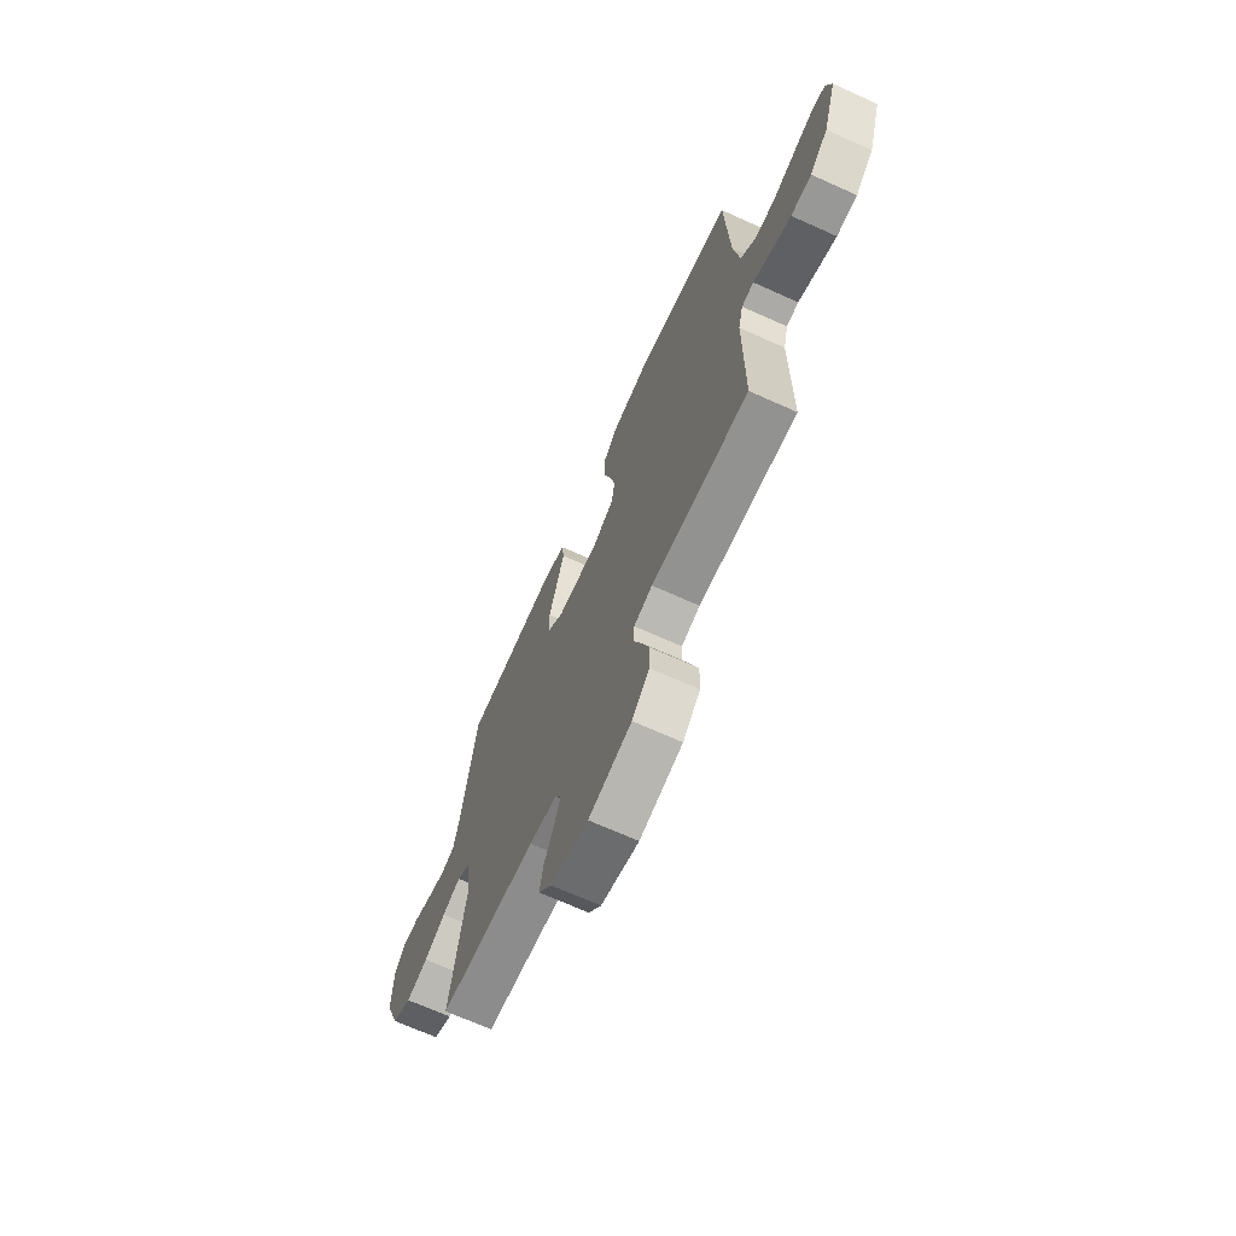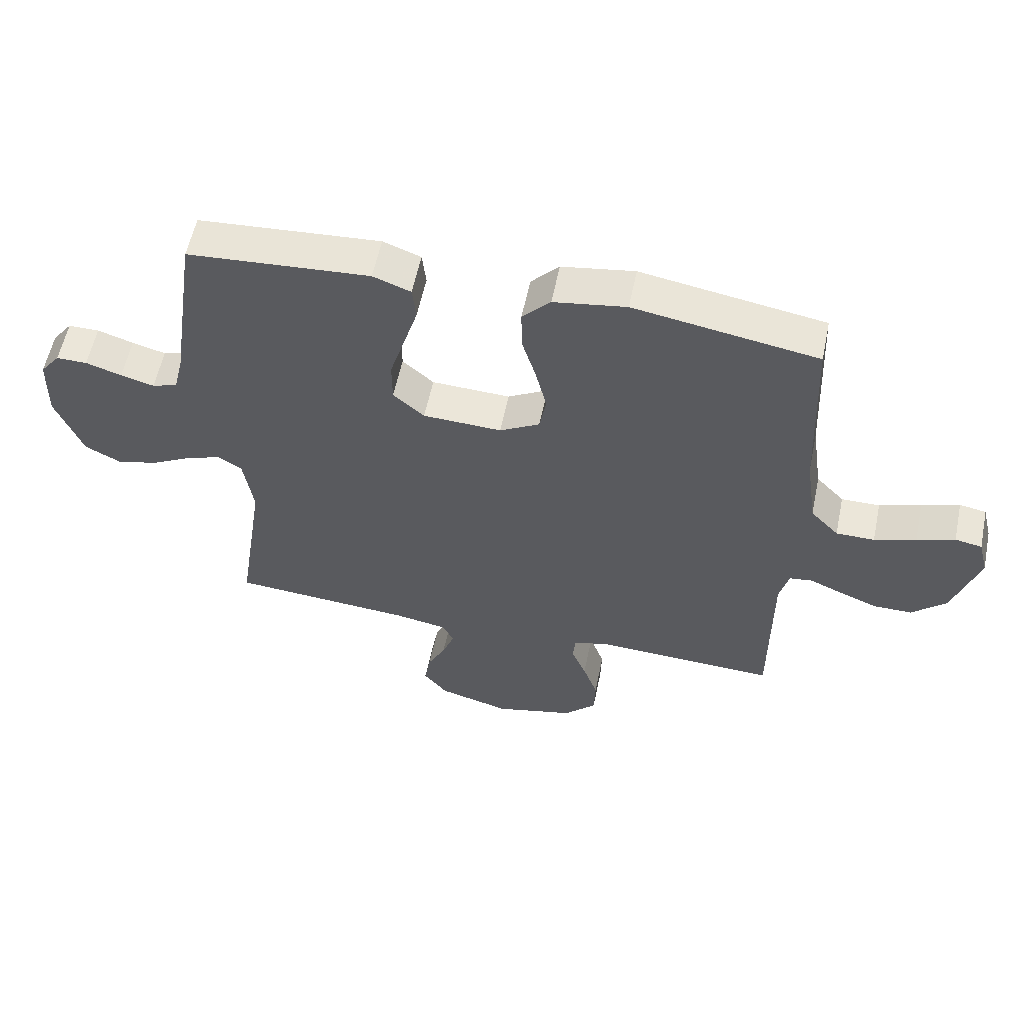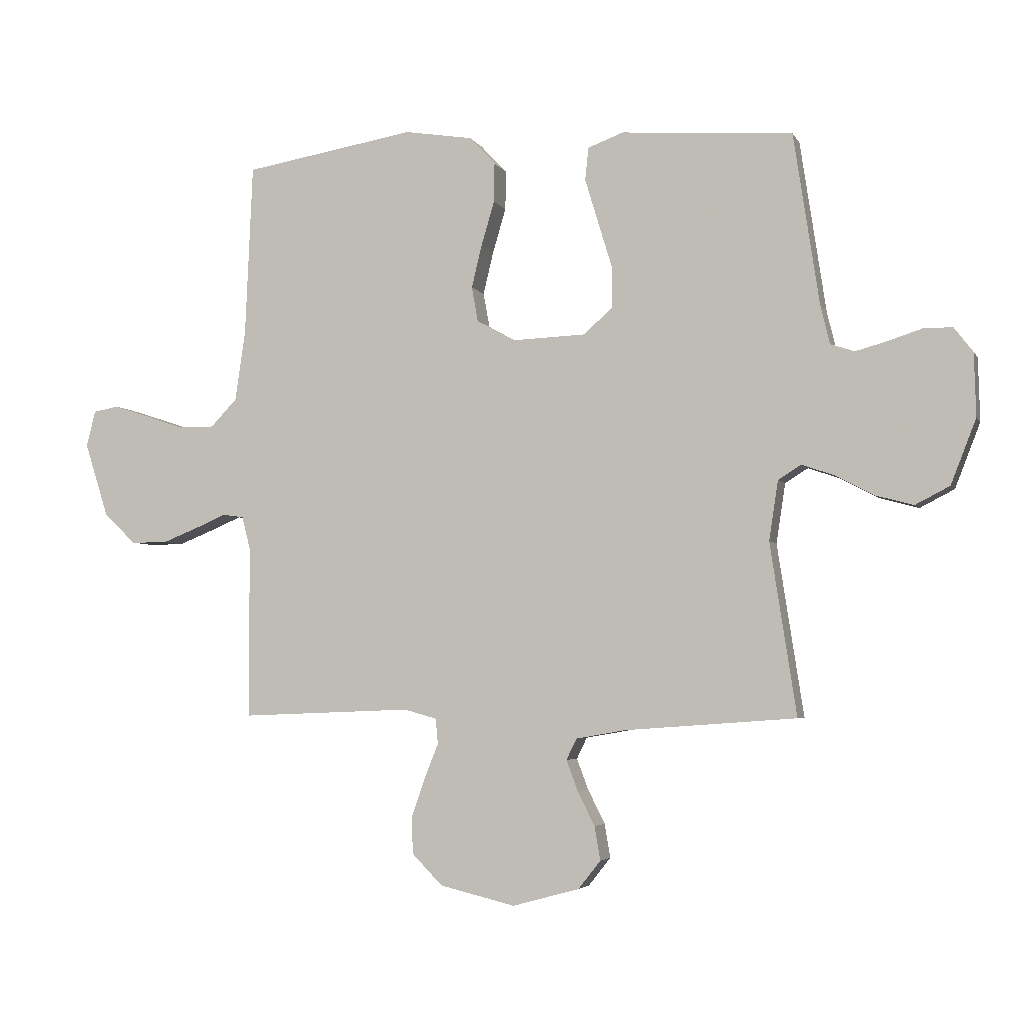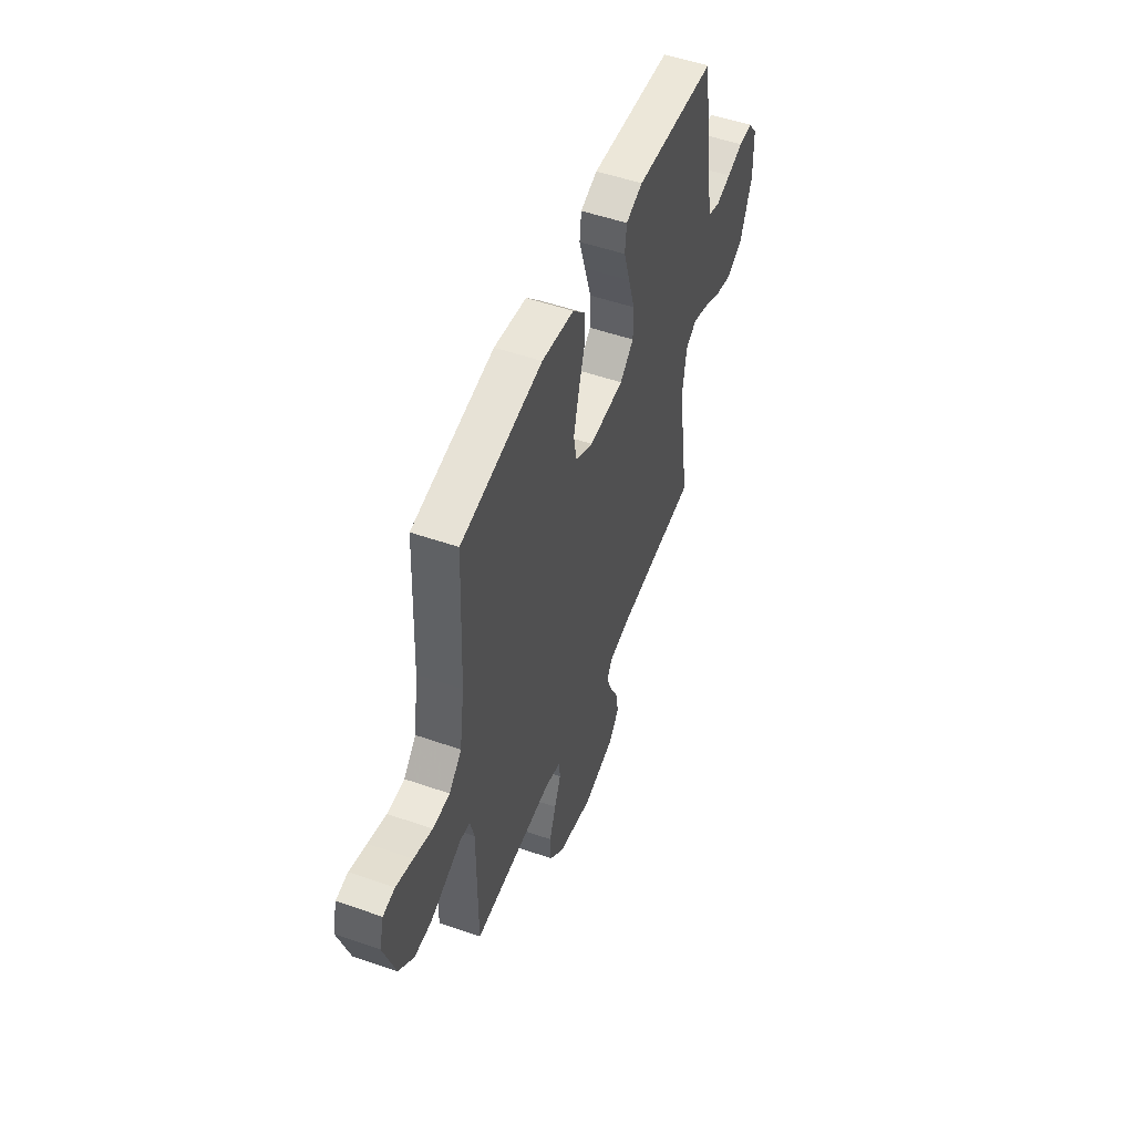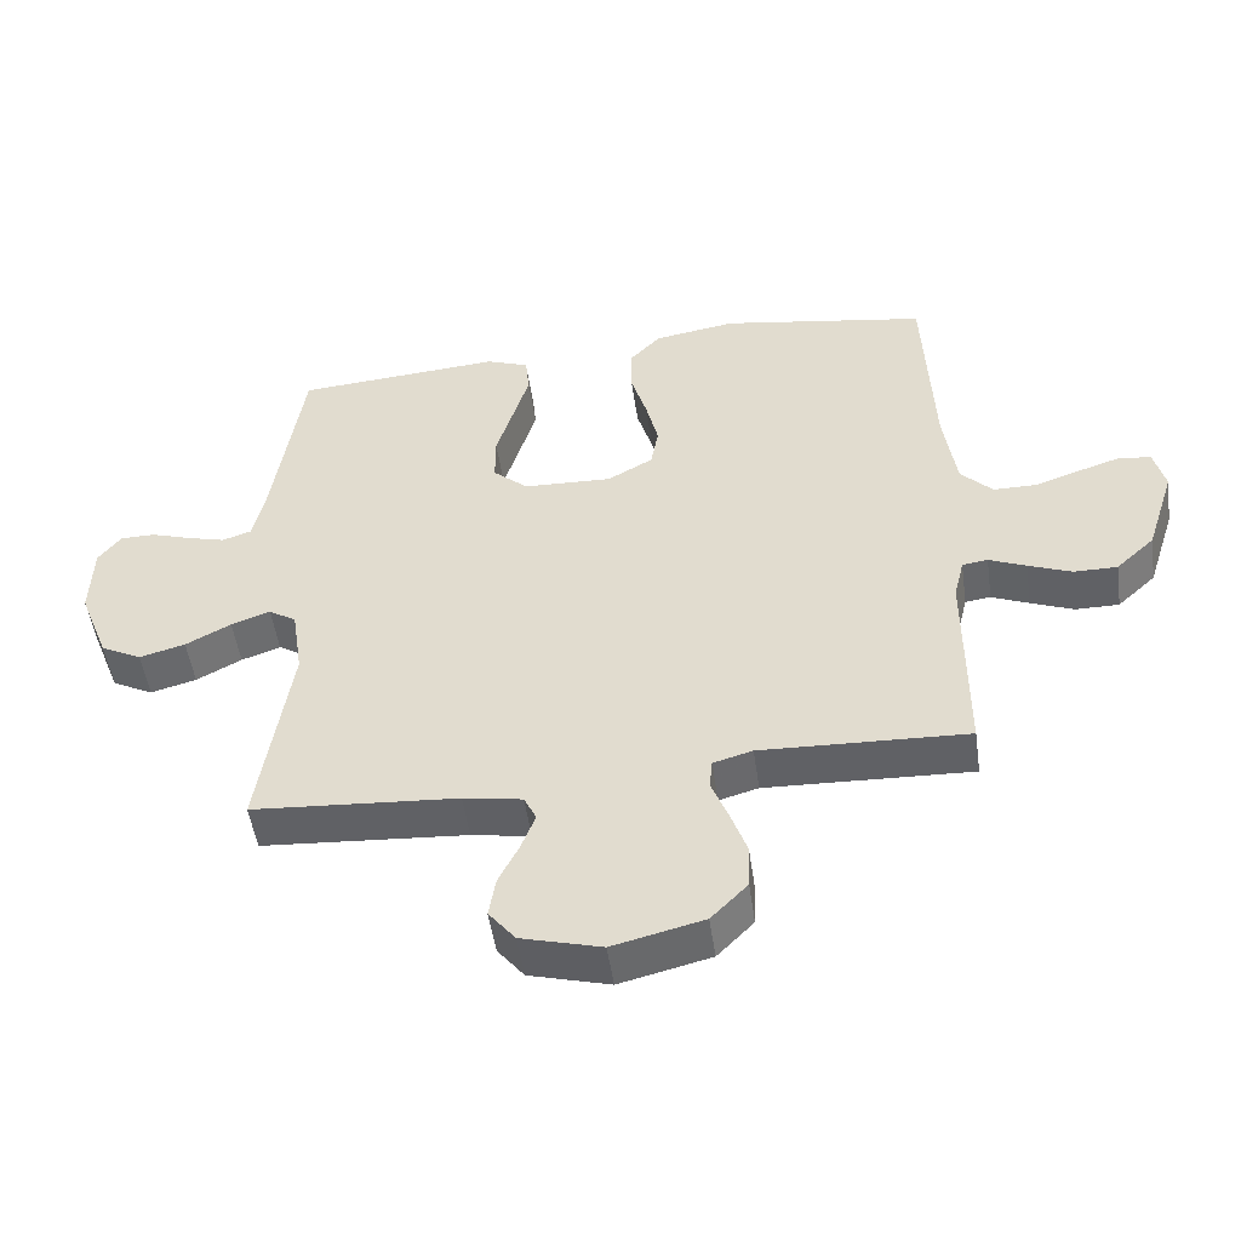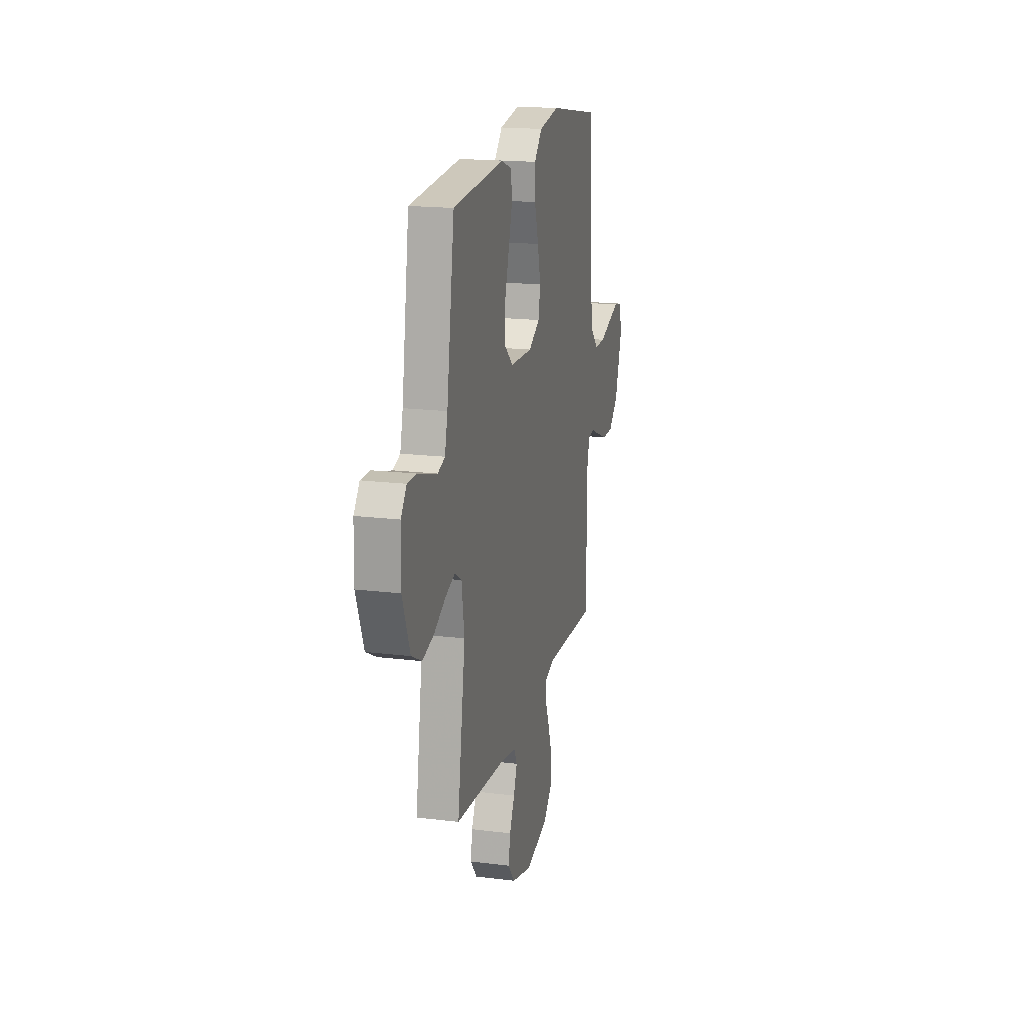
<metadata>
{"format":"obj","ext":"obj","renderer":"f3d","projection":"perspective","resolution":1024,"background":"white","views":[{"elev":-68.4,"azim":-114.3,"up":"+Z"},{"elev":57.5,"azim":-168.3,"up":"+Z"},{"elev":-4.1,"azim":16.7,"up":"+Z"},{"elev":51.9,"azim":-69.3,"up":"+Z"},{"elev":-50.3,"azim":-171.9,"up":"+Z"},{"elev":18.0,"azim":103.6,"up":"+Z"}]}
</metadata>
<code>
v 0.5 0.07 -0.5
v 0.2 0.07 -0.522
v 0.114 0.07 -0.537
v 0.096 0.07 -0.574
v 0.116 0.07 -0.627
v 0.146 0.07 -0.687
v 0.156 0.07 -0.746
v 0.117 0.07 -0.795
v 0 0.07 -0.827
v -0.132 0.07 -0.795
v -0.185 0.07 -0.741
v -0.187 0.07 -0.676
v -0.163 0.07 -0.608
v -0.139 0.07 -0.548
v -0.143 0.07 -0.504
v -0.2 0.07 -0.488
v -0.5 0.07 -0.5
v -0.5 0.07 -0.2
v -0.515 0.07 -0.14
v -0.552 0.07 -0.135
v -0.606 0.07 -0.158
v -0.669 0.07 -0.183
v -0.732 0.07 -0.183
v -0.788 0.07 -0.131
v -0.83 0.07 0
v -0.814 0.07 0.063
v -0.77 0.07 0.071
v -0.708 0.07 0.051
v -0.64 0.07 0.028
v -0.577 0.07 0.028
v -0.531 0.07 0.076
v -0.513 0.07 0.2
v -0.5 0.07 0.5
v -0.2 0.07 0.55
v -0.081 0.07 0.531
v -0.035 0.07 0.482
v -0.036 0.07 0.413
v -0.059 0.07 0.336
v -0.077 0.07 0.261
v -0.066 0.07 0.2
v 0 0.07 0.163
v 0.129 0.07 0.168
v 0.18 0.07 0.213
v 0.18 0.07 0.284
v 0.155 0.07 0.366
v 0.132 0.07 0.442
v 0.138 0.07 0.499
v 0.2 0.07 0.522
v 0.5 0.07 0.5
v 0.545 0.07 0.2
v 0.561 0.07 0.133
v 0.603 0.07 0.119
v 0.658 0.07 0.134
v 0.717 0.07 0.153
v 0.768 0.07 0.153
v 0.801 0.07 0.11
v 0.804 0.07 0
v 0.76 0.07 -0.113
v 0.7 0.07 -0.144
v 0.633 0.07 -0.126
v 0.567 0.07 -0.091
v 0.51 0.07 -0.071
v 0.47 0.07 -0.096
v 0.454 0.07 -0.2
v 0.5 0 -0.5
v 0.2 0 -0.522
v 0.114 0 -0.537
v 0.096 0 -0.574
v 0.116 0 -0.627
v 0.146 0 -0.687
v 0.156 0 -0.746
v 0.117 0 -0.795
v 0 0 -0.827
v -0.132 0 -0.795
v -0.185 0 -0.741
v -0.187 0 -0.676
v -0.163 0 -0.608
v -0.139 0 -0.548
v -0.143 0 -0.504
v -0.2 0 -0.488
v -0.5 0 -0.5
v -0.5 0 -0.2
v -0.515 0 -0.14
v -0.552 0 -0.135
v -0.606 0 -0.158
v -0.669 0 -0.183
v -0.732 0 -0.183
v -0.788 0 -0.131
v -0.83 0 0
v -0.814 0 0.063
v -0.77 0 0.071
v -0.708 0 0.051
v -0.64 0 0.028
v -0.577 0 0.028
v -0.531 0 0.076
v -0.513 0 0.2
v -0.5 0 0.5
v -0.2 0 0.55
v -0.081 0 0.531
v -0.035 0 0.482
v -0.036 0 0.413
v -0.059 0 0.336
v -0.077 0 0.261
v -0.066 0 0.2
v 0 0 0.163
v 0.129 0 0.168
v 0.18 0 0.213
v 0.18 0 0.284
v 0.155 0 0.366
v 0.132 0 0.442
v 0.138 0 0.499
v 0.2 0 0.522
v 0.5 0 0.5
v 0.545 0 0.2
v 0.561 0 0.133
v 0.603 0 0.119
v 0.658 0 0.134
v 0.717 0 0.153
v 0.768 0 0.153
v 0.801 0 0.11
v 0.804 0 0
v 0.76 0 -0.113
v 0.7 0 -0.144
v 0.633 0 -0.126
v 0.567 0 -0.091
v 0.51 0 -0.071
v 0.47 0 -0.096
v 0.454 0 -0.2
f 58 59 60 61
f 58 61 62
f 57 58 62
f 56 57 62
f 53 54 55 56
f 52 53 56 62
f 51 52 62 63
f 47 48 49 50
f 47 50 51 63
f 44 45 46 47
f 35 36 37 38
f 35 38 39
f 32 33 34 35
f 31 32 35 39
f 30 31 39 40
f 26 27 28 29
f 24 25 26 29
f 24 29 30
f 20 21 22 23
f 20 23 24 30
f 16 17 18
f 15 16 18 19
f 11 12 13 14
f 9 10 11 14
f 9 14 15
f 8 9 15
f 5 6 7 8
f 4 5 8 15
f 3 4 15 19
f 64 1 2
f 64 2 3 19
f 44 47 63 64
f 43 44 64
f 42 43 64
f 41 42 64 19
f 30 40 41
f 19 20 30 41
f 125 124 123 122
f 126 125 122
f 126 122 121
f 126 121 120
f 120 119 118 117
f 126 120 117 116
f 127 126 116 115
f 114 113 112 111
f 127 115 114 111
f 111 110 109 108
f 102 101 100 99
f 103 102 99
f 99 98 97 96
f 103 99 96 95
f 104 103 95 94
f 93 92 91 90
f 93 90 89 88
f 94 93 88
f 87 86 85 84
f 94 88 87 84
f 82 81 80
f 83 82 80 79
f 78 77 76 75
f 78 75 74 73
f 79 78 73
f 79 73 72
f 72 71 70 69
f 79 72 69 68
f 83 79 68 67
f 66 65 128
f 83 67 66 128
f 128 127 111 108
f 128 108 107
f 128 107 106
f 83 128 106 105
f 105 104 94
f 105 94 84 83
f 1 65 66 2
f 2 66 67 3
f 3 67 68 4
f 4 68 69 5
f 5 69 70 6
f 6 70 71 7
f 7 71 72 8
f 8 72 73 9
f 9 73 74 10
f 10 74 75 11
f 11 75 76 12
f 12 76 77 13
f 13 77 78 14
f 14 78 79 15
f 15 79 80 16
f 16 80 81 17
f 17 81 82 18
f 18 82 83 19
f 19 83 84 20
f 20 84 85 21
f 21 85 86 22
f 22 86 87 23
f 23 87 88 24
f 24 88 89 25
f 25 89 90 26
f 26 90 91 27
f 27 91 92 28
f 28 92 93 29
f 29 93 94 30
f 30 94 95 31
f 31 95 96 32
f 32 96 97 33
f 33 97 98 34
f 34 98 99 35
f 35 99 100 36
f 36 100 101 37
f 37 101 102 38
f 38 102 103 39
f 39 103 104 40
f 40 104 105 41
f 41 105 106 42
f 42 106 107 43
f 43 107 108 44
f 44 108 109 45
f 45 109 110 46
f 46 110 111 47
f 47 111 112 48
f 48 112 113 49
f 49 113 114 50
f 50 114 115 51
f 51 115 116 52
f 52 116 117 53
f 53 117 118 54
f 54 118 119 55
f 55 119 120 56
f 56 120 121 57
f 57 121 122 58
f 58 122 123 59
f 59 123 124 60
f 60 124 125 61
f 61 125 126 62
f 62 126 127 63
f 63 127 128 64
f 64 128 65 1

</code>
